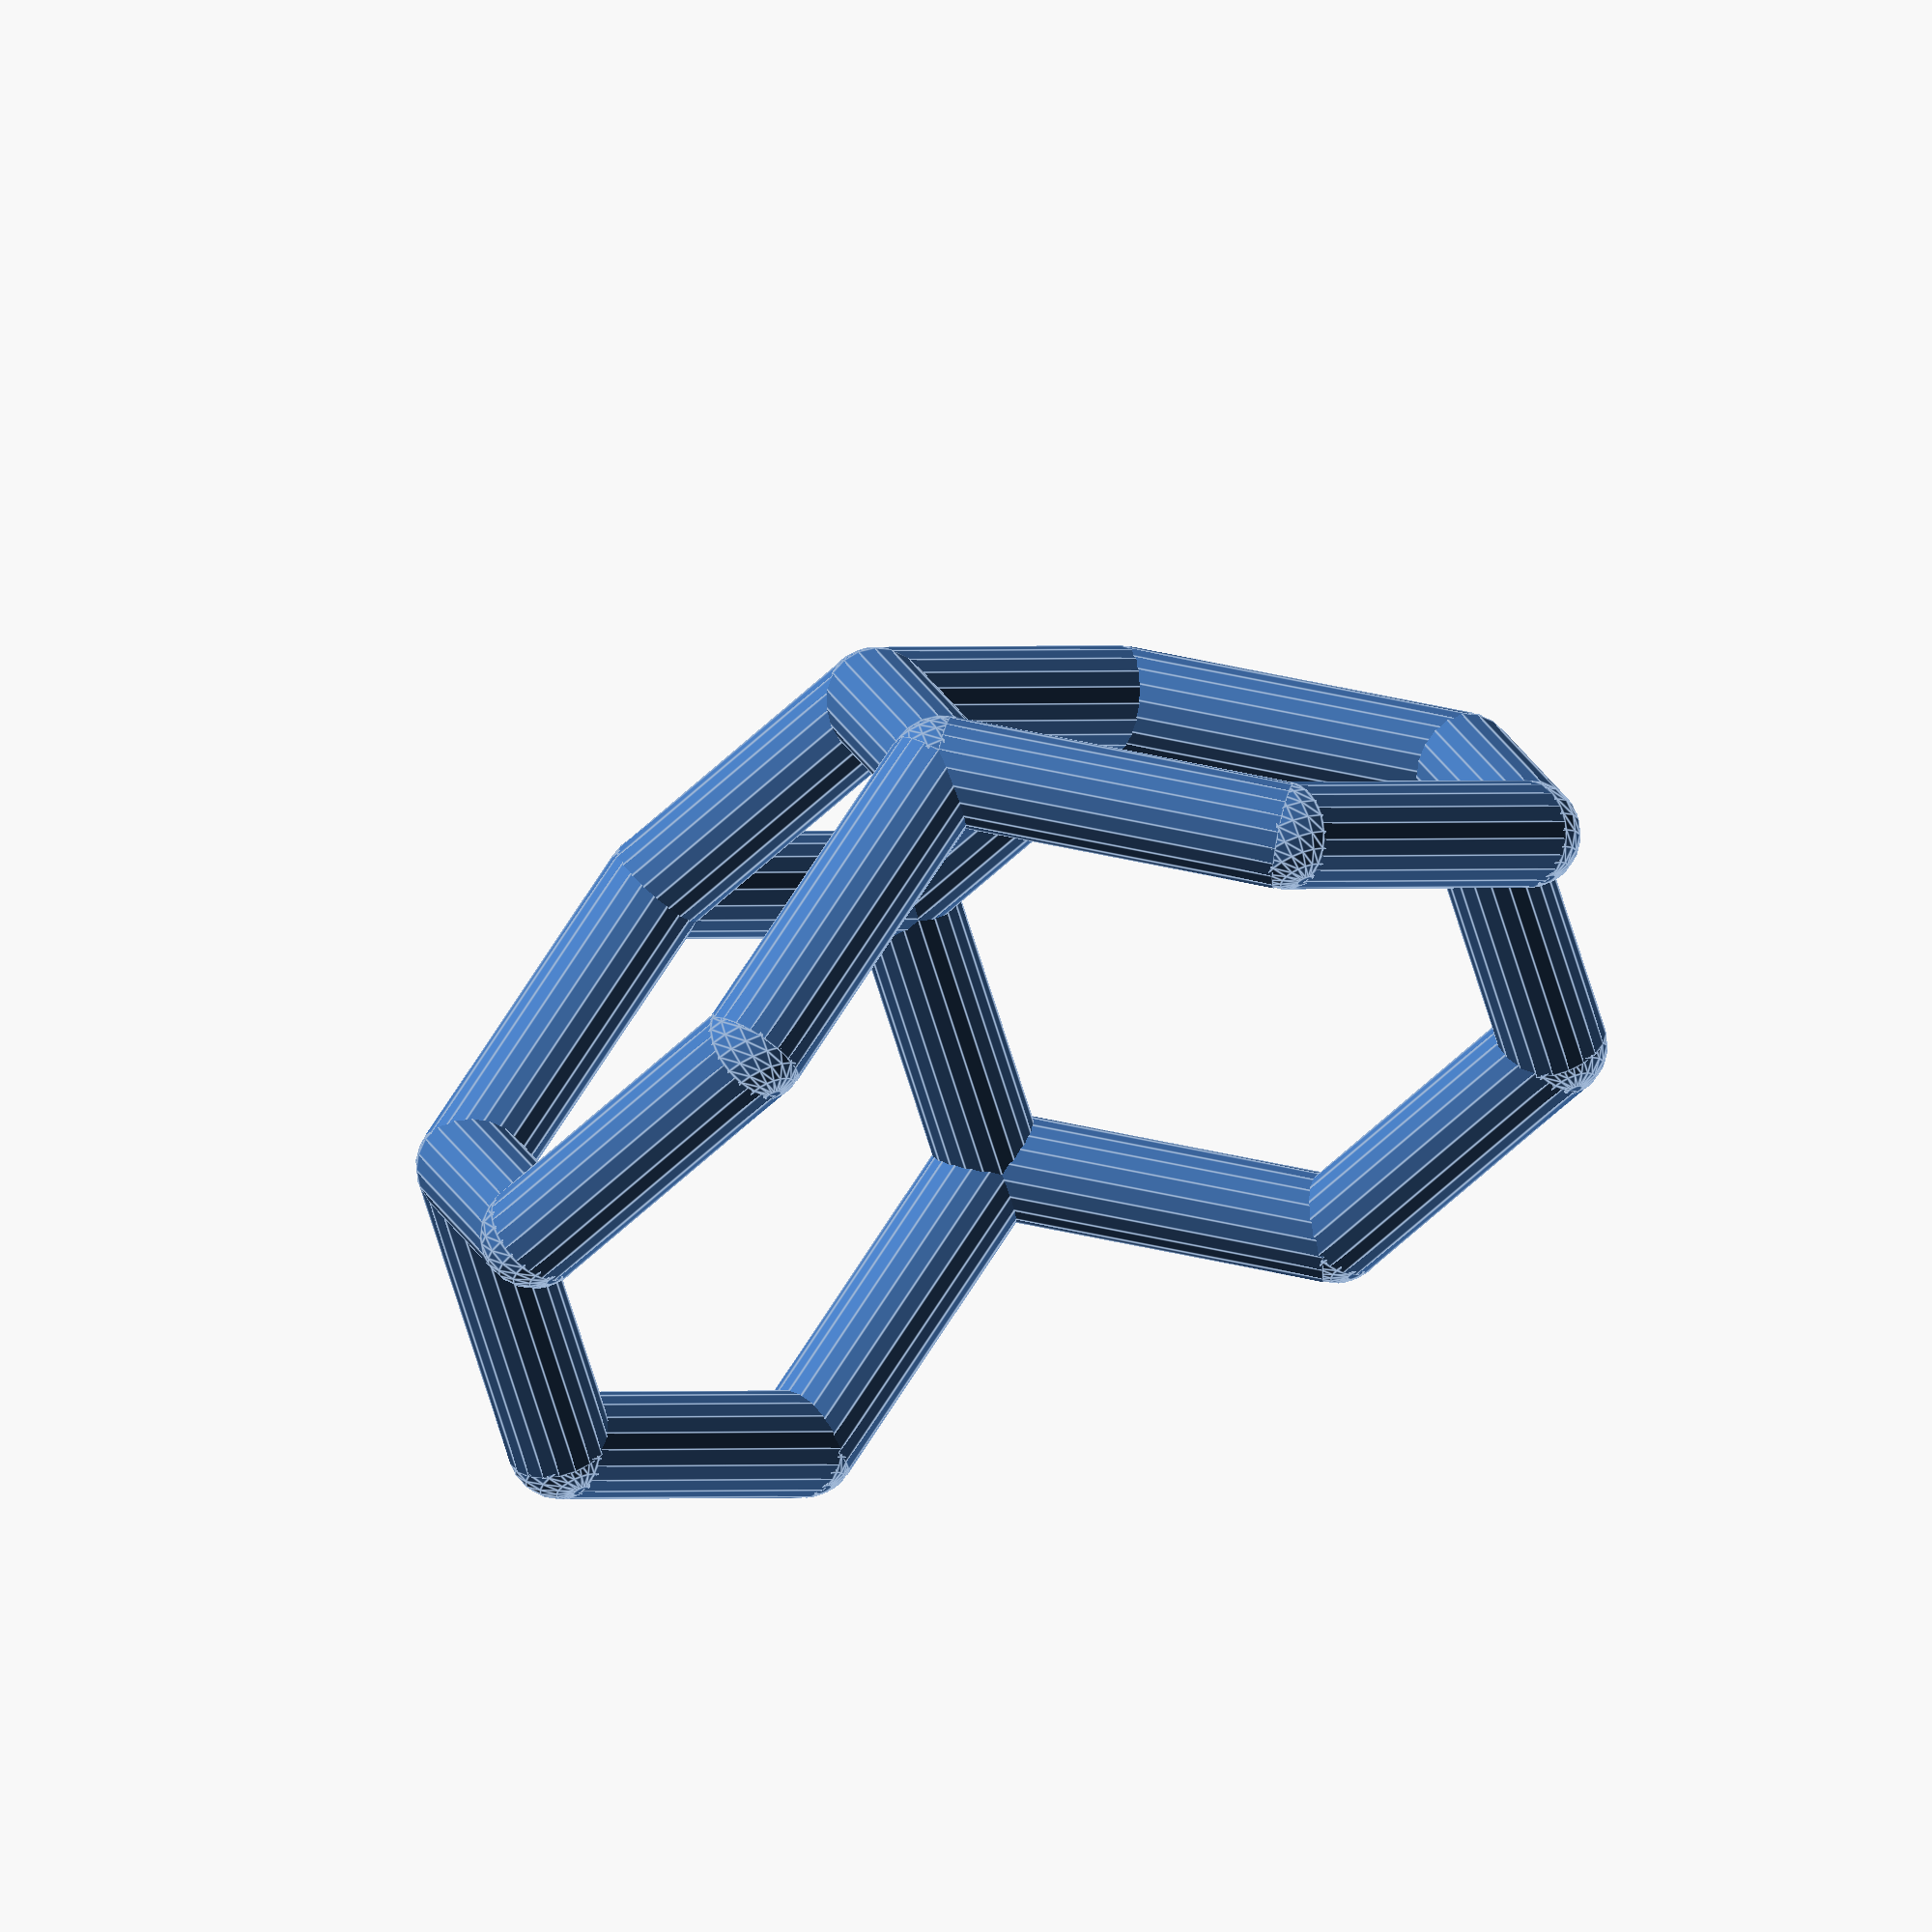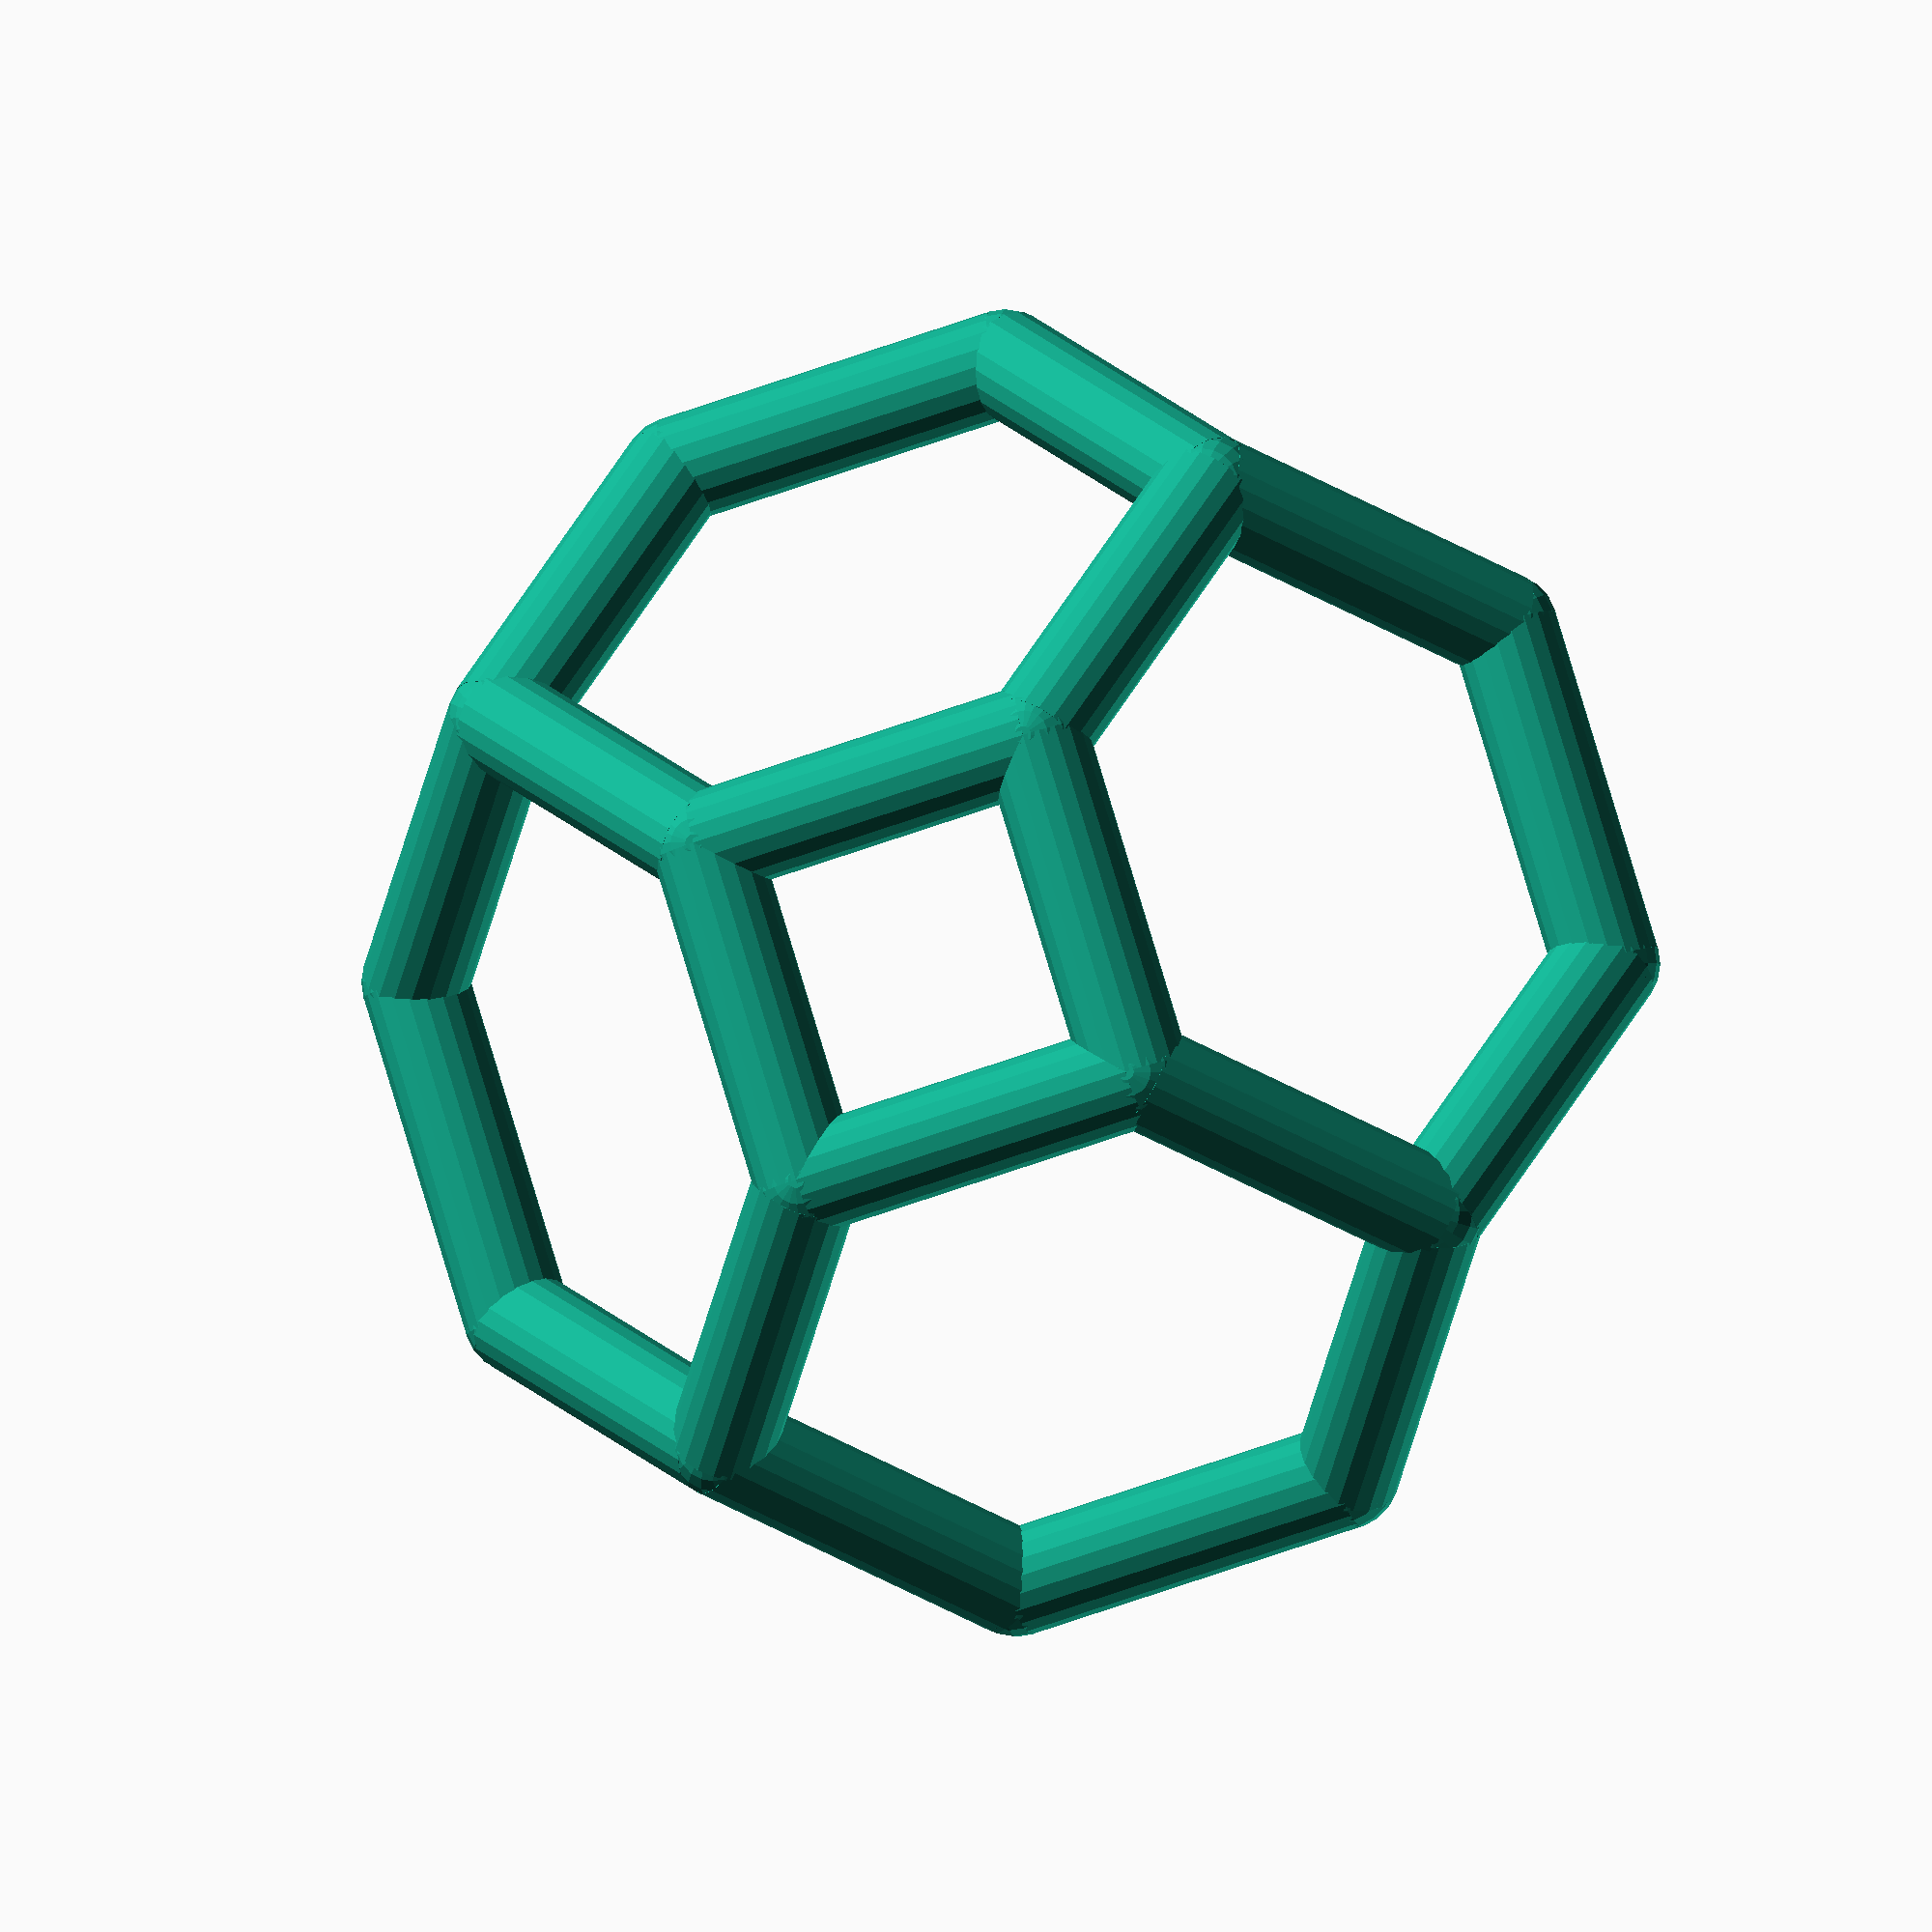
<openscad>
/* 
A script to implement the Conway operations on Polyhedra.  

By Kit Wallace kit.wallace@gmail.com

with thanks to George Hart whose javascript version http://www.georgehart.com/virtual-polyhedra/conway_notation.html was the inspiration for this work.

Code licensed under the Creative Commons - Attribution - Share Alike license.

The project is being documented in my blog 
   http://kitwallace.tumblr.com/tagged/conway

Done :
    poly object constructor 
    poly accessors and renderers  (as 3d object,description, full print, face and vertex analyses)
    
    primitives T(),C(),O(),D(),I(),Y(n),P(n),A(n)
         variables replaced by functions to encapsulate constants and eliminate sequential problems with declarations
  
    operators 
       transform(obj,matrix)    matrix transformation of vertices
       kis(obj,ratio, nsides)
       ambo(obj)
       meta(obj,ratio)
       ortho(obj,ratio)
       trunc(obj,ratio, nsides) 
       dual(obj)    
       snub(obj,height)
       expand(obj,height)
       reflect(obj)
       
       gyro(obj)   
       propellor(obj,ratio)
       join(obj)  == dual(ambo(obj)
       bevel(obj) == trunc(ambo(obj))
       chamfer(obj,ratio)
       whirl(obj,ratio)
       
       insetkis(obj,ratio,height,fn)
       modulate(obj)  with global spherical function fmod()
       shell(obj,outer_inset,inner_inset,height)
       place(obj)  on largest face -use before shell
       
    canonicalization
       plane(obj,itr) -    planarization using reciprocals of centres
       canon(obj,itr) -     canonicalization using edge tangents
       normalize()   - centre and scale
       orient(obj)  - ensure all faces have lhs order (only convex )
         needed for some imported solids eg Georges solids and Johnson
             and occasionally for David's
       crop(obj,minz,maxz) - then render with wire frame
       
    other 
       fun_knot to construct polyhedra from a function fknot()
       
to do
       canon still fails if face is extreme - use plane first
       last updated 16 Feb 2015 08:00
 
requires version of OpenSCAD  with concat, list comprehension and let()

*/


// basic list comprehension functions

function flatten(l) = [ for (a = l) for (b = a) b ] ;
    
function reverse(l) = 
     [for (i=[1:len(l)]) l[len(l)-i]];
   
//  functions for creating the matrices for transforming a single point

function m_translate(v) = [ [1, 0, 0, 0],
                            [0, 1, 0, 0],
                            [0, 0, 1, 0],
                            [v.x, v.y, v.z, 1  ] ];
                            
function m_rotate(v) =  [ [1,  0,         0,        0],
                          [0,  cos(v.x),  sin(v.x), 0],
                          [0, -sin(v.x),  cos(v.x), 0],
                          [0,  0,         0,        1] ]
                      * [ [ cos(v.y), 0,  -sin(v.y), 0],
                          [0,         1,  0,        0],
                          [ sin(v.y), 0,  cos(v.y), 0],
                          [0,         0,  0,        1] ]
                      * [ [ cos(v.z),  sin(v.z), 0, 0],
                          [-sin(v.z),  cos(v.z), 0, 0],
                          [ 0,         0,        1, 0],
                          [ 0,         0,        0, 1] ];
                            
function vec3(v) = [v.x, v.y, v.z];
function transform(v, m)  = vec3([v.x, v.y, v.z, 1] * m);
function transform_points(ps,m) =
   [for (p=ps) transform(p,m)];
       
function m_to(centre,normal) = 
      m_rotate([0, atan2(sqrt(pow(normal.x, 2) + pow(normal.y, 2)), normal.z), 0]) 
    * m_rotate([0, 0, atan2(normal[1], normal[0])]) 
    * m_translate(centre);   
   
function m_from(centre,normal) = 
      m_translate(-centre)
    * m_rotate([0, 0, -atan2(normal[1], normal[0])]) 
    * m_rotate([0, -atan2(sqrt(pow(normal[0], 2) + pow(normal[1], 2)), normal[2]), 0]); 

// modules to orient objects
module orient_to(centre, normal) {   
      translate(centre)
      rotate([0, 0, atan2(normal[1], normal[0])]) //rotation
      rotate([0, atan2(sqrt(pow(normal[0], 2)+pow(normal[1], 2)),normal[2]), 0])
      children();
}

// vector functions

function vadd(points,v,i=0) =
      i < len(points)
        ?  concat([points[i] + v], vadd(points,v,i+1))
        :  [];

function vsum(points,i=0) =  
      i < len(points)
        ?  (points[i] + vsum(points,i+1))
        :  [0,0,0];

function hadamard(a,b) =
       len(a)==len(b)
           ?  [for (i=[0:len(a)-1]) a[i]*b[i]] 
           :  [];
           
function norm2(v) = v.x*v.x+ v.y*v.y + v.z*v.z;

function reciprocal(v) = v/norm2(v);
           
function ssum(list,i=0) =  
      i < len(list)
        ?  (list[i] + ssum(list,i+1))
        :  0;
   
function max(v, max=-9999999999999999,i=0) =
    i < len(v) 
        ?  v[i] > max 
            ?  max(v, v[i], i+1 )
            :  max(v, max, i+1 ) 
        : max;

function min(v, min=9999999999999999,i=0) =
    i < len(v) 
        ?  v[i] < min 
            ?  min(v, v[i], i+1 )
            :  min(v, min, i+1 ) 
        : min;

function vcontains(val,list) =
     search([val],list)[0] != [];
   
function index_of(val, list) =
      search([val],list)[0]  ;
       
function count(val, list) =  // number of occurances of val in list
   ssum([for(v= list) v== val ? 1 :0]);
    
function distinct(list,dlist=[],i=0) =  // return only distinct items of d 
      i==len(list)
         ? dlist
         : search(list[i],dlist) != []
             ? distinct(list,dlist,i+1)
             : distinct(list,concat(dlist,list[i]),i+1)
      ;

// points functions
        
function as_points(indexes,points) =
    [for (i=[0:len(indexes)-1])
          points[indexes[i]]
    ]; 

function centre(points) = 
      vsum(points) / len(points);
    
function vnorm(points) =
     [for (p=points) norm(p)];
      
function average_norm(points) =
       ssum(vnorm(points)) / len(points);

function transform_points(points, matrix) = 
    [for (p=points) transform(p, matrix) ] ;
   
// vertex functions
    
function vertex_faces(v,faces) =   // return the faces containing v
     [ for (f=faces) if(v!=[] && search(v,f)) f ];
    
function ordered_vertex_faces(v,vfaces,cface=[],k=0)  =
   k==0
       ? let (nface=vfaces[0])
           concat([nface],ordered_vertex_faces(v,vfaces,nface,k+1))
       : k < len(vfaces)
           ?  let(i = index_of(v,cface))
              let(j= (i-1+len(cface))%len(cface))
              let(edge=[v,cface[j]])
              let(nface=face_with_edge(edge,vfaces))
                 concat([nface],ordered_vertex_faces(v,vfaces,nface,k+1 ))  
           : []
;       
      
function ordered_vertex_edges(v,vfaces,face,k=0)  =
   let(cface=(k==0)? vfaces[0] : face)
   k < len(vfaces)
           ?  let(i = index_of(v,cface))
              let(j= (i-1+len(cface))%len(cface))
              let(edge=[v,cface[j]])
              let(nface=face_with_edge(edge,vfaces))
                 concat([edge],ordered_vertex_edges(v,vfaces,nface,k+1 ))  
           : []
;     
     
function face_with_edge(edge,faces) =
     flatten(
        [for (f = faces) 
           if (vcontains(edge,ordered_face_edges(f))) f
        ]);
                   
// edge functions
          
function distinct_edge(e) = 
     e[0]< e[1]
           ? e
           : reverse(e);
          
function ordered_face_edges(f) =
 // edges are ordered anticlockwise
    [for (j=[0:len(f)-1])
        [f[j],f[(j+1)%len(f)]]
    ];
 
function distinct_face_edges(f) =
    [for (j=[0:len(f)-1])
       let(p=f[j],q=f[(j+1)%len(f)])
          distinct_edge([p,q])
    ];
    
function distinct_edges(faces) =
   [for (i=[0:len(faces)-1])
       let( f=faces[i])
       for (j=[0:len(f)-1])
          let(p=f[j],q=f[(j+1)%len(f)])
             if(p<q) [p,q]  // no duplicates
   ];
      
function check_euler(obj) =
     //  E = V + F -2    
    len(poly_vertices(obj)) + len(poly_faces(obj)) - 2
           ==  len(distinct_edges(obj[2]));
         
function edge_lengths(edges,points) =
 [ for (edge = edges) 
   let (points = as_points(edge,points))
        norm(points[0]-points[1])
 ];
 
function tangent(v1,v2) =
   let (d=v2-v1)
   v1 - v2 * (d*v1)/norm2(d);
 
function edge_distance(v1,v2) = sqrt(norm2(tangent(v1,v2)));
 
//face functions
function selected_face(face,fn) = 
     fn == [] || search(len(face),fn) != [] ;

function orthogonal(v0,v1,v2) =  cross(v1-v0,v2-v1);

function normal(face) =
     let (n=orthogonal(face[0],face[1],face[2]))
     - n / norm(n);

function triangle(a,b) = norm(cross(a,b))/2;

function face_area(face) =
     ssum([for (i=[0:len(face)-1])
           triangle(face[i], face[(i+1)%len(face)]) ]);

function face_areas(obj) =
   [for (f=poly_faces(obj))
       let(face_points = as_points(f,poly_vertices(obj)))
       let(centre=centre(face_points))
          face_area(vadd(face_points,-centre))
   ];

function face_areas_index(obj) =
   [for (face=poly_faces(obj))
       let(face_points = as_points(face,poly_vertices(obj)))
       let(centre=centre(face_points))
          [face,face_area(vadd(face_points,-centre))]
   ];

function max_area(areas, max=[undef,0], i=0) =
   i <len(areas)
      ? areas[i][1] > max[1]
         ?  max_area(areas,areas[i],i+1)
         :  max_area(areas,max,i+1)
      : max[0];
   
function average_normal(fp) =
     let(fl=len(fp))
     let(unitns=
           [for(i=[0:fl-1])
            let(n=orthogonal(fp[i],fp[(i+1)%fl],fp[(i+2)%fl]))
            let(normn=norm(n))
              normn==0? [] : n/normn
           ]
          )
     vsum(unitns)/len(unitns);
     
function average_edge_distance(fp) =
     let(fl=len(fp))
     ssum( [for (i=[0:fl-1])
                edge_distance(fp[i],fp[(i+1)%fl])
             ])/ fl;
    
function face_sides(faces) =
    [for (f=faces) len(f)];
        
function face_coplanarity(face) =
       norm(cross(cross(face[1]-face[0],face[2]-face[1]),
                  cross(face[2]-face[1],face[3]-face[2])
            ));
    
function face_irregularity(face,points) =
    let (edges=ordered_face_edges(face))
    let (lengths=edge_lengths(edges,points))
    max(lengths)/ min(lengths);

function face_analysis(faces) =
  let (edge_counts=face_sides(faces))
  [for (sides=distinct(edge_counts))
        [sides,count(sides,edge_counts)]
   ];

function vertex_face_list(vertices,faces) =
    [for (i=[0:len(vertices)-1])
     let (vf= vertex_faces(i,faces))
     len(vf)];
    
function vertex_analysis(vertices,faces) =
  let (face_counts=vertex_face_list(vertices,faces))
  [for (vo = distinct(face_counts))
        [vo,count(vo,face_counts)]
   ];
// ensure that all faces have a lhs orientation
function cosine_between(u, v) =(u * v) / (norm(u) * norm(v));

function lhs_faces(faces,vertices) =
    [for (face = faces)
     let(points = as_points(face,vertices))
        cosine_between(normal(points), centre(points)) < 0
        ?  reverse(face)  :  face
    ];
  
// poly functions
//  constructor
function poly(name,vertices,faces,debug=[]) = 
    [name,vertices,faces,debug];
    
// accessors
function poly_name(obj) = obj[0];
function poly_vertices(obj) = obj[1];
function poly_faces(obj) = obj[2];
function poly_debug(obj)=obj[3];
function poly_edges(obj) = distinct_edges(poly_faces(obj));
function poly_description(obj) =
    str(poly_name(obj),
         ", ",str(len(poly_vertices(obj)), " Vertices " ),
         vertex_analysis(poly_vertices(obj), poly_faces(obj)),
         ", ",str(len(poly_faces(obj))," Faces "),
         face_analysis(poly_faces(obj)),
         " ",str(len(poly_non_planar_faces(obj))," not planar"),
          ", ",str(len(poly_edges(obj))," Edges ")
     ); 
     
function poly_faces_as_points(obj) =
    [for (f = poly_faces(obj))
        as_points(f,poly_vertices(obj))
    ];
    
function poly_non_planar_faces(obj,tolerance=0.001) =
     [for (face = poly_faces(obj))
         if (len(face) >3)
             let (points = as_points(face,poly_vertices(obj)))
             let (error=face_coplanarity(points))
             if (error>tolerance) 
                 [tolerance,face]
     ];
             
function poly_irregular_faces(obj,tolerance=0.01) =
     [for (face = poly_faces(obj))
         let(ir=face_irregularity(face,poly_vertices(obj)))
         if(abs(ir-1)>tolerance)
               [ir,face]
      ];
             
function poly_vertices_to_faces(obj)=
    [for (vi = [0:len(poly_vertices(obj))-1])    // each old vertex creates a new face, with 
       let (vf=vertex_faces(vi,poly_faces(obj)))   // vertex faces in left-hand order    
       [for (of = ordered_vertex_faces(vi,vf))
              index_of(of,poly_faces(obj))    
       ]
    ];
       
module show_points(points,r=0.1) {
    for (point=points)
        if (point != [])   // ignore null points
           translate(point) sphere(r);
};

module show_edge(edge, r) {
    p0 = edge[0]; 
    p1 = edge[1];
    v = p1 -p0 ;
      orient_to(p0,v)
         cylinder(r1=r,r2=r, h=norm(v)); 
};

module show_edges(edges,points,r=0.1) {
    for (edge = edges)
        show_edge(as_points(edge, points), r); 
};
        
module poly_render(obj,show_vertices=true,show_edges=true,show_faces=true, rv=0.04, re=0.02) {
     if(show_faces) 
          polyhedron(poly_vertices(obj),poly_faces(obj),convexity=10);
     if(show_vertices) 
         show_points(poly_vertices(obj),rv);
     if(show_edges)
       show_edges(poly_edges(obj),poly_vertices(obj),re);
};

module poly_describe(obj){
    echo(poly_description(obj));
}

module poly_print(obj) {
    poly_describe(obj);
    echo(" Vertices " ,poly_vertices(obj));
    echo(" Faces ", poly_faces(obj));
    edges=poly_edges(obj);
    echo(str(len(edges)," Edges ",edges));
    non_planar=poly_non_planar_faces(obj);
    echo(str(len(non_planar)," faces are not planar", non_planar));
    debug=poly_debug(obj);
    if(debug!=[]) echo("Debug",debug);
};

function poly_resize(obj,size) =
   poly(name=str("scale",poly_name(obj)),
        vertices =
           [for (v = poly_vertices(obj))
                len(size)==3 
                   ? hadamard(v / norm(v) ,size)
                   : v * size /norm(v)
           ],
       faces = poly_faces(obj)
    );
    

function T()= 
    poly(name= "T",
       vertices= [[1,1,1],[1,-1,-1],[-1,1,-1],[-1,-1,1]],
       faces= [[2,1,0],[3,2,0],[1,3,0],[2,3,1]]
    );
function C() = 
   poly(name= "C",
       vertices= [
[ 0.5,  0.5,  0.5],
[ 0.5,  0.5, -0.5],
[ 0.5, -0.5,  0.5],
[ 0.5, -0.5, -0.5],
[-0.5,  0.5,  0.5],
[-0.5,  0.5, -0.5],
[-0.5, -0.5,  0.5],
[-0.5, -0.5, -0.5]],
      faces=
 [
[ 4 , 5, 1, 0],
[ 2 , 6, 4, 0],
[ 1 , 3, 2, 0],
[ 6 , 2, 3, 7],
[ 5 , 4, 6, 7],
[ 3 , 1, 5, 7]]
   );

function O() = 
  let (C0 = 0.7071067811865475244008443621048)
  poly(name="O",
         vertices=[
[0.0, 0.0,  C0],
[0.0, 0.0, -C0],
[ C0, 0.0, 0.0],
[-C0, 0.0, 0.0],
[0.0,  C0, 0.0],
[0.0, -C0, 0.0]],
        faces= [
[ 4 , 2, 0],
[ 3 , 4, 0],
[ 5 , 3, 0],
[ 2 , 5, 0],
[ 5 , 2, 1],
[ 3 , 5, 1],
[ 4 , 3, 1],
[ 2 , 4, 1]]   
    );
function D() = 
  let (C0 = 0.809016994374947424102293417183)
  let (C1 =1.30901699437494742410229341718)

    poly(name="D",
         vertices=[
[ 0.0,  0.5,   C1],
[ 0.0,  0.5,  -C1],
[ 0.0, -0.5,   C1],
[ 0.0, -0.5,  -C1],
[  C1,  0.0,  0.5],
[  C1,  0.0, -0.5],
[ -C1,  0.0,  0.5],
[ -C1,  0.0, -0.5],
[ 0.5,   C1,  0.0],
[ 0.5,  -C1,  0.0],
[-0.5,   C1,  0.0],
[-0.5,  -C1,  0.0],
[  C0,   C0,   C0],
[  C0,   C0,  -C0],
[  C0,  -C0,   C0],
[  C0,  -C0,  -C0],
[ -C0,   C0,   C0],
[ -C0,   C0,  -C0],
[ -C0,  -C0,   C0],
[ -C0,  -C0,  -C0]],
         faces=[
[ 12 ,  4, 14,  2,  0],
[ 16 , 10,  8, 12,  0],
[  2 , 18,  6, 16,  0],
[ 17 , 10, 16,  6,  7],
[ 19 ,  3,  1, 17,  7],
[  6 , 18, 11, 19,  7],
[ 15 ,  3, 19, 11,  9],
[ 14 ,  4,  5, 15,  9],
[ 11 , 18,  2, 14,  9],
[  8 , 10, 17,  1, 13],
[  5 ,  4, 12,  8, 13],
[  1 ,  3, 15,  5, 13]]
   );
   
function I() = 
  let(C0 = 0.809016994374947424102293417183)
  poly(name= "I",
         vertices= [
[ 0.5,  0.0,   C0],
[ 0.5,  0.0,  -C0],
[-0.5,  0.0,   C0],
[-0.5,  0.0,  -C0],
[  C0,  0.5,  0.0],
[  C0, -0.5,  0.0],
[ -C0,  0.5,  0.0],
[ -C0, -0.5,  0.0],
[ 0.0,   C0,  0.5],
[ 0.0,   C0, -0.5],
[ 0.0,  -C0,  0.5],
[ 0.0,  -C0, -0.5]],
        faces=[
[ 10 ,  2,  0],
[  5 , 10,  0],
[  4 ,  5,  0],
[  8 ,  4,  0],
[  2 ,  8,  0],
[  6 ,  8,  2],
[  7 ,  6,  2],
[ 10 ,  7,  2],
[ 11 ,  7, 10],
[  5 , 11, 10],
[  1 , 11,  5],
[  4 ,  1,  5],
[  9 ,  1,  4],
[  8 ,  9,  4],
[  6 ,  9,  8],
[  3 ,  9,  6],
[  7 ,  3,  6],
[ 11 ,  3,  7],
[  1 ,  3, 11],
[  9 ,  3,  1]]
);


function Y(n,h=1) =
   poly(name= str("Y",n) ,
      vertices=
      normalize(concat(
        [for (i=[0:n-1])
            [cos(i*360/n),sin(i*360/n),0]
        ],
        [[0,0,h]]
      )),
      faces=concat(
        [for (i=[0:n-1])
            [(i+1)%n,i,n]
        ],
        [[for (i=[0:n-1]) i]]
      )
     );

function P(n,h=1) =
   poly(name=str("P",n) ,
      vertices=concat(
        [for (i=[0:n-1])
            [cos(i*360/n),sin(i*360/n),-h/2]
        ],
        [for (i=[0:n-1])
            [cos(i*360/n),sin(i*360/n),h/2]
        ]
      ),
      faces=concat(
        [for (i=[0:n-1])
            [(i+1)%n,i,i+n,(i+1)%n + n]
        ],
        [[for (i=[0:n-1]) i]], 
        [[for (i=[n-1:-1:0]) i+n]]
      )
     );
        
function A(n,h=1) =
   poly(name=str("A",n) ,
      vertices=concat(
        [for (i=[0:n-1])
            [cos(i*360/n),sin(i*360/n),-h/2]
        ],
        [for (i=[0:n-1])
            [cos((i+1/2)*360/n),sin((i+1/2)*360/n),h/2]
        ]
      ),
      faces=concat(
        [for (i=[0:n-1])
            [(i+1)%n,i,i+n]
        ],
        [for (i=[0:n-1])
            [(i+1)%n,i+n,(i+1)%n + n]
        ],
        
        [[for (i=[0:n-1]) i]], 
        [[for (i=[n-1:-1:0]) i+n]]
      )
     );
// normalization amd canonicalisation
        
function centre_points(points) = 
     vadd(points, - centre(points));

function sphericalize(points,radius=1) =
   [for (p = points)
       p* radius/ norm(p)
   ];

function poly_sphericalize(obj,radius=1) =
    poly(name=str("n",poly_name(obj)),
         vertices=sphericalize(poly_vertices(obj),radius),
         faces=poly_faces(obj)
   );
   
//scale to average radius = radius
function normalize(points,radius=1) =
    let(ps=centre_points(points),
        an=average_norm(ps))
    ps * radius /an;

function poly_normalize(obj,radius=1) =
    poly(name=str("n",poly_name(obj)),
         vertices=normalize(poly_vertices(obj),radius),
         faces=poly_faces(obj)
   );
      
function rdual(obj) =
    let(np=poly_vertices(obj))
    poly(name=poly_name(obj),
           vertices =
                [ for (f=poly_faces(obj))
                  let (c=centre(as_points(f,np)))
                     reciprocal(c)
                ]
           ,
           faces= poly_vertices_to_faces(obj)  
           );
          
function plane(obj,n=5) = 
    n > 0 
       ? plane(rdual(rdual(obj)),n-1)   
       : poly(name=str("P",poly_name(obj)),
              vertices=poly_vertices(obj),
              faces=poly_faces(obj)
             );

function ndual(obj) =
      let(np=poly_vertices(obj))
      poly(name=poly_name(obj),
           vertices =
                [ for (f=poly_faces(obj))
                  let (fp=as_points(f,np),
                       c=centre(fp),
                       n=average_normal(fp),
                       dotn = c*n,
                       ed=average_edge_distance(fp))
                  reciprocal(n*dotn) * (1+ed)/2
                ]
           ,  
           faces= poly_vertices_to_faces(obj)        
           );
                
function canon(obj,n=5) = 
    n > 0 
       ? canon(ndual(ndual(obj,n-1)))   
       : poly(name=str("K",poly_name(obj)),
              vertices=poly_vertices(obj),
              faces=poly_faces(obj)
             );   
             
function dual(obj) =
    poly(name=str("d",poly_name(obj)),
         vertices = 
              [for (f = poly_faces(obj))
               let(fp=as_points(f,poly_vertices(obj)))
                 centre(fp)  
              ],
         faces= poly_vertices_to_faces(obj)        
        )
;  // end dual
              
// Conway operators 
/*  where necessary, new vertices are first created and stored in an associative array, keyed by whatever is appropriate to identify the new vertex - this could be an old vertex id, a face, an edgeor something more complicated.  This array is then used to create an associative array of key and vertex ids for use in face construction, and to generate the new vertices themselves
*/

function vertex_ids(entries,offset=0,i=0) = 
// to get position of new vertices 
    [for (i=[0:len(entries)-1]) 
          [entries[i][0],i+offset]
    ];
          
function vertex_values(entries)= 
    [for (e = entries) e[1]];
 
function vertex(key,entries) =   // key is an array 
    entries[search([key],entries)[0]][1];
    
// operators
    
function kis(obj,height=0.1, fn=[]) =
// kis each n-face is divided into n triangles which extend to the face centre
// existimg vertices retained
              
   let(pf=poly_faces(obj),
       pv=poly_vertices(obj))
   let(newv=   // new centroid vertices    
        [for (f=pf)
         if (selected_face(f,fn))                      
             let(fp=as_points(f,pv))
             [f,centre(fp) + normal(fp) * height]    // centroid + a bit of normal
        ]) 
   let(newids=vertex_ids(newv,len(pv)))
   let(newf=
       flatten(
         [for (face=pf)   
            selected_face(face,fn)                     
         //replace face with triangles
              ? let(centre=vertex(face,newids))
                [for (j=[0:len(face)-1])           
                 let(a=face[j],
                     b=face[(j+1)%len(face)])    
                  [a,b,centre]
                ]
              : [face]                              // original face
         ]) 
        )         
  
   poly(name=str("k",poly_name(obj)),
       vertices= concat(pv, vertex_values(newv)) , 
       faces=newf
   )
; // end kis


function gyro(obj, ratio=0.3333, height=0.2) = 
// retain original vertices, add face centres and directed edge points 
//  each N-face becomes N pentagons
    let(pf=poly_faces(obj),
        pv=poly_vertices(obj),
        pe=poly_edges(obj))
    let(newv= 
          concat(
           [for (face=pf)  // centres
            let(fp=as_points(face,pv))
             [face,centre(fp) + normal(fp) * height]    // centroid + a bit of normal
           ] ,
           flatten(      //  2 points per edge
              [for (edge = pe)                 
               let (ep = as_points(edge,pv))
                   [ [ edge,  ep[0]+ ratio*(ep[1]-ep[0])],
                     [ reverse(edge),  ep[1]+ ratio*(ep[0]-ep[1])]
                   ]
               ]         
           ) 
          ))
    let(newids=vertex_ids(newv,len(pv)))
    let(newf=
         flatten(                        // new faces are pentagons 
         [for (face=pf)   
             [for (j=[0:len(face)-1])
                let (a=face[j],
                     b=face[(j+1)%len(face)],
                     z=face[(j-1+len(face))%len(face)],
                     eab=vertex([a,b],newids),
                     eza=vertex([z,a],newids),
                     eaz=vertex([a,z],newids),
                     centre=vertex(face,newids))                   
                [a,eab,centre,eza,eaz]  
            ]
         ]
       )) 
               
    poly(name=str("g",poly_name(obj)),
      vertices=  concat(pv, vertex_values(newv)),
      faces= newf
      )
; // end gyro

            
function meta(obj,height=0.1) =
// each face is replaced with 2n triangles based on edge midpoint and centre
    let(pe=poly_edges(obj),
        pf=poly_faces(obj),
        pv=poly_vertices(obj))
    let (newv =concat(
           [for (face = pf)               // new centre vertices
            let (fp=as_points(face,pv))
             [face,centre(fp) + normal(fp)*height]                                
           ],
           [for (edge=pe)
            let (ep = as_points(edge,pv))
            [edge,(ep[0]+ep[1])/2]
           ]))
     let(newids=vertex_ids(newv,len(pv)))
          
     let(newf =
          flatten(
          [for (face=pf) 
             let(centre=vertex(face,newids))  
             flatten(
              [for (j=[0:len(face)-1])    //  replace face with 2n triangle 
               let (a=face[j],
                    b=face[(j+1)%len(face)],
                    mid=vertex(distinct_edge([a,b]),newids))
                 [ [ mid, centre, a],
                    [b,centre, mid] ]  
                 ] )
         ])
      )   
               
     poly(name=str("m",poly_name(obj)),
          vertices= concat(pv,vertex_values(newv)),                
          faces=newf
      ) 
 ; //end meta

function pyra(obj,height=0.1) =   
// very like meta but different triangles
    let(pe=poly_edges(obj),
        pf=poly_faces(obj),
        pv=poly_vertices(obj))
    let(newv=concat(
          [for (face = pf)               // new centre vertices
            let(fp=as_points(face,pv))
            [face,centre(fp) + normal(fp)*height]                                  
          ],
         [for (edge=pe)               // new midpoints
          let (ep = as_points(edge,pv))
            [edge,(ep[0]+ep[1])/2]
         ]))
     let(newids=vertex_ids(newv,len(pv)))
     let(newf=flatten(
         [ for (face=pf) 
           let(centre=vertex(face,newids))  
           flatten( [for (j=[0:len(f)-1]) 
             let(a=face[j],
                 b=face[(j+1)%len(face)], 
                 z=face[(j-1+len(face))%len(face)],        
                 midab = vertex(distinct_edge([a,b]),newids),
                 midza = vertex(distinct_edge([z,a]),newids))             
             [[midza,a,midab], [midza,midab,centre]]         
             ])
          ] ))
              
     poly(name=str("y",poly_name(obj)),
          vertices= concat(pv, vertex_values(newv)),
          faces=newf
     )
;   // end pyra 
                                 
function ortho(obj,height=0.2) =  
// very like meta but divided into quadrilaterals
    let (pe=poly_edges(obj),
         pf=poly_faces(obj),
         pv=poly_vertices(obj))

     let(newv=concat(
          [for (face = pf)               // new centre vertices
            let(fp=as_points(face,pv))
            [face,centre(fp) + normal(fp)*height]                                  
          ],
         [for (edge=pe)               // new midpoints
          let (ep = as_points(edge,pv))
            [edge,(ep[0]+ep[1])/2]
         ]))
     let(newids=vertex_ids(newv,len(pv)))
     let(newf=
         flatten(
         [ for (face=pf)   
           let(centre=vertex(face,newids))  
            [for (j=[0:len(face)-1])    
             let(a=face[j],
                 b=face[(j+1)%len(face)],
                 z=face[(j-1+len(face))%len(face)],
                     midab= vertex(distinct_edge([a,b]),newids),
                     midza= vertex(distinct_edge([z,a]),newids))                 
             [centre,midza,a,midab]                    
                
             ]
          ] ))
      
     poly(name=str("o",poly_name(obj)),
          vertices= concat(pv, vertex_values(newv)),
          faces=newf
     )
; // end ortho
       
function trunc(obj,ratio=0.25,fn=[]) =
    let (pv=poly_vertices(obj),
         pf=poly_faces(obj))
               
    let (newv = 
        flatten(
         [for (i=[0:len(pv)-1]) 
          let(v = pv[i])
          let(vf = vertex_faces(i,pf))
          selected_face(vf,fn)        // should drop the _face 
            ? let(oe = ordered_vertex_edges(i,vf))     
              [for (edge=oe)
               let(opv=pv[edge[1]])
                [edge,  v + (opv - v)*ratio]
              ]
            : [[[i],v]]
         ]))
     let (newids = vertex_ids(newv))   
     let (newf = 
          concat(    // truncated faces
             [for (face=pf)
              flatten(
              [for (j=[0:len(face)-1])
               let (a=face[j])
               let (nv=vertex([a],newids)) 
               nv != undef
               ?  nv   // not truncated, just renumbered
               :  let(b=face[(j+1)%len(face)],
                      z=face[(j-1+len(face))%len(face)],
                      eab=[a,b],
                      eaz=[a,z],
                      vab=vertex(eab,newids),
                      vaz=vertex(eaz,newids))
                 [vaz,vab]
 
              ])
             ],
          [for (i=[0:len(pv)-1])   //  truncated  vertexes
           let(vf = vertex_faces(i,pf))
           if (selected_face(vf,fn))
              let(oe = ordered_vertex_edges(i,vf))     
              [for (edge=oe)
               vertex(edge,newids)
             ]
          ] ) )    

     poly(name=str("t",poly_name(obj)),
          vertices= vertex_values(newv),
          faces=newf
         )
; // end trunc

function propellor(obj,ratio=0.333) =
    let (pf=poly_faces(obj),
         pv=poly_vertices(obj),
         pe=poly_edges(obj))
    let(newv=
         flatten(      //  2 points per edge
              [for (edge = pe)                 
               let (ep = as_points(edge,pv))
                   [ [ edge,  ep[0]+ ratio*(ep[1]-ep[0])],
                     [ reverse(edge),  ep[1]+ ratio*(ep[0]-ep[1])]
                   ]
               ]         
           ) 
         )
     let(newids=vertex_ids(newv,len(pv)))
     let(newf=
         concat(    
            [for (face=pf)   // rotated face
               [ for (j=[0:len(face)-1])
                 let( a=face[j],
                      b=face[(j+1)%len(face)],
                      eab=[a,b],
                      vab=vertex(eab,newids))
                 vab
               ]  
            ]
            ,
            flatten(
             [for (face=pf)   
               [for (j=[0:len(face)-1])
                 let (a=face[j],
                      b=face[(j+1)%len(face)],
                      z=face[(j-1+len(face))%len(face)],          
                      eab=vertex([a,b],newids),
                      eba=vertex([b,a],newids),
                      eza=vertex([z,a],newids))   
                 [a,eba,eab,eza]
               ]
             ])            
           )
       )        
     poly(name=str("p",poly_name(obj)),
          vertices= concat(pv, vertex_values(newv)),
          faces=newf
     )         
; // end propellor
     
function chamfer(obj,ratio=0.333) =
    let (pf=poly_faces(obj),
         pv=poly_vertices(obj))  
    let(newv=              
          flatten(         //  face inset
          [for(face=pf)
           let(fp=as_points(face,pv),
               c=centre(fp))
            [for (j=[0:len(face)-1])
               [[face,face[j]], fp[j] + ratio*(c - fp[j])]
            ]
          ])
        )
            
   let(newids=vertex_ids(newv,len(pv)))
   let(newf =   
         concat(    
            [for (face=pf)      // rotated faces
              [ for (v=face)
                  vertex([face,v],newids)  
              ]  
            ] ,
            flatten(         // chamfered pentagons
             [for (face=pf)   
               [
                 for (j=[0:len(face)-1])
                 let (
                      a=face[j],
                      b=face[(j+1)%len(face)])
                 if(a<b)     // dont duplicate
                 let (edge= [a,b],
                      oppface=face_with_edge([b,a],pf), 
                      oppa=vertex([oppface,a],newids),
                      oppb=vertex([oppface,b],newids),
                      thisa=vertex([face,a],newids),
                      thisb=vertex([face,b],newids))
                      [a,oppa,oppb, b,thisb,thisa]
               ]
             ])            
           ))  
    poly(name=str("c",poly_name(obj)),
      vertices=
        concat( 
          [for (v = pv)  (1.0-ratio)*v],             // original        
           vertex_values(newv)
         ),
      faces=newf
    ); 
// end chamfer                   
              
              
function ambo(obj) =
  let (pf=poly_faces(obj),
       pv=poly_vertices(obj),
       pe=poly_edges(obj))
  
          
  let(newv=
       [for (edge = pe)                 
        let (ep = as_points(edge,pv))
            [edge, (ep[0]+ep[1])/2 ] 
        ])
       
  let(newids=vertex_ids(newv))

  let(newf = 
       concat(
         [for (face = pf)
            [for (edge = distinct_face_edges(face))   // old faces become the same with the new vertices
              vertex(edge,newids)
            ]
         ]     
         ,        
        [for (vi = [0:len(pv)-1])        // each old vertex creates a new face, with 
           let (vf= vertex_faces(vi,pf)) // the old edges in left-hand order as vertices
           [for (ve = ordered_vertex_edges(vi,vf))
              vertex(distinct_edge(ve), newids)             
           ]
         ] 
          )) 
           
           
  poly(name=str("a",poly_name(obj)),
       vertices = vertex_values(newv),  
       faces =  newf
       )
;// end ambo    
       
function snub(obj,height=0.5) = 
   let(pf=poly_faces(obj),   
       pv=poly_vertices(obj)  )       
       
   let(newv =
          flatten(
             [for (face = pf)   
              let (r = -90 / len(face),
                  fp = as_points(face,pv),
                  c = centre(fp),
                  n = normal(fp),
                  m =  m_from(c,n) 
                      * m_rotate([0,0,r]) 
                      * m_translate([0,0,height]) 
                      * m_to(c,n))
               [for (i=[0:len(face)-1]) 
                  [[face,face[i]], transform(fp[i],m)]
              ]
            ]))
   
   let(newids=vertex_ids(newv))
   let(newf =
         concat(
             [for (face = pf)   
               [for (v = face) 
                  vertex([face,v],newids)
               ]
              ],
               // vertex faces 
             [for (i=[0:len(pv)-1])   
              let (vf=vertex_faces(i,pf))     // vertex faces in left-hand order 
                 [for (of = ordered_vertex_faces(i,vf))
                   vertex([of,i],newids)
                  ] 
             ]
             ,   //  two edge triangles 
             flatten( 
               [for (face=pf)
                flatten( 
                 [for (edge=ordered_face_edges(face))
                  let (oppface=face_with_edge(reverse(edge),pf),
                        e00=vertex([face,edge[0]],newids),
                        e01=vertex([face,edge[1]],newids),                
                        e10=vertex([oppface,edge[0]],newids),                 
                        e11=vertex([oppface,edge[1]],newids) )
                   if (edge[0]<edge[1])
                      [
                         [e00,e10,e11],
                         [e01,e00,e11]
                      ] 
                   ])
                ])     
          ))      
            
   poly(name=str("s",poly_name(obj)),
       vertices= vertex_values(newv),
       faces=newf
       )
; // end snub
   
function expand(obj,height=0.5) =                    
   let(pf=poly_faces(obj),           
       pv=poly_vertices(obj))        
   let(newv=
           flatten(
            [for (face = pf)     //move the whole face outwards
             let (fp = as_points(face,pv),
                  c = centre(fp),
                  n = normal(fp),
                  m =  m_from(c,n)
                      *  m_translate([0,0,height]) 
                      * m_to(c,n))
             [for (i=[0:len(face)-1]) 
                  [[face,face[i]], transform(fp[i],m)]
             ]
             ]))
   let(newids=vertex_ids(newv))
   let(newf =
          concat(
             [for (face = pf)     // expanded faces
               [for (v = face) 
                  vertex([face,v],newids)
               ]
              ],
                 // vertex faces 
              [for (i=[0:len(pv)-1])   
               let (vf=vertex_faces(i,pf))   
                  [for(of=ordered_vertex_faces(i,vf))
                     vertex([of,i],newids)
                  ]
                 ]
               ,       //edge faces                 
               flatten([for (face=pf)
                  [for (edge=ordered_face_edges(face))
                   let (oppface=face_with_edge(reverse(edge),pf),
                        e00=vertex([face,edge[0]],newids),
                        e01=vertex([face,edge[1]],newids),                 
                        e10=vertex([oppface,edge[0]],newids),                
                        e11=vertex([oppface,edge[1]],newids)) 
                   if (edge[0]<edge[1])   // no duplicates
                      [e00,e10,e11,e01] 
                   ]
                ] )           
              ))
                   
   poly(name=str("e",poly_name(obj)),
       vertices= vertex_values(newv),
       faces=newf
      )
         
; // end expand

function whirl(obj, ratio=0.3333, height=0.2) = 
// retain original vertices, add directed edge points  and rotated inset points
//  each edge  becomes 2 hexagons
    let(pf=poly_faces(obj),
        pv=poly_vertices(obj),
        pe=poly_edges(obj))
    let(newv= 
          concat(          
           flatten([for (face=pf)  // centres
            let (fp=as_points(face,pv))
            let (c = centre(fp))
            [for (i=[0:len(face)-1])
             let (f = face[i])
             let (ep = [fp[i],fp[(i+1) % len(face)]])
             let (mid =  ep[0]+ ratio*(ep[1]-ep[0])) 
              [[face,f], mid + ratio * (c - mid)]
           ]]) ,
           flatten(      //  2 points per edge
              [for (edge = pe)                 
               let (ep = as_points(edge,pv))
                   [ [ edge,  ep[0]+ ratio*(ep[1]-ep[0])],
                     [ reverse(edge),  ep[1]+ ratio*(ep[0]-ep[1])]
                   ]
               ]         
           ) 
          ))
    let(newids=vertex_ids(newv,len(pv)))
    let(newf=concat(
         flatten(                        // new faces are pentagons 
         [for (face=pf)   
             [for (j=[0:len(face)-1])
                let (a=face[j],
                     b=face[(j+1)%len(face)],
                     c=face[(j+2)%len(face)],
                     eab=vertex([a,b],newids),
                     eba=vertex([b,a],newids),
                     ebc=vertex([b,c],newids),
                     mida=vertex([face,a],newids),                   
                     midb=vertex([face,b],newids))                   
                [eab,eba,b,ebc,midb,mida]  
            ]
         ]
       )
     ,
        [for (face=pf)   
             [for (j=[0:len(face)-1])
                let (a=face[j])
                vertex([face,a],newids)                  
             ]
         ]            
        )) 
               
    poly(name=str("w",poly_name(obj)),
      vertices=  concat(pv, vertex_values(newv)),
      faces= newf,
      debug=newv
      )
; // end whirl
             
            
function reflect(obj) =
    poly(name=str("r",poly_name(obj)),
        vertices =
          [for (p = poly_vertices(obj))
              [p.x,-p.y,p.z]
          ],
        faces=  // reverse the winding order 
          [ for (face =poly_faces(obj))
              reverse(face)
          ]
    )
;  // end reflect
          
function join(obj) =
    let(name=poly_name(obj))
    let(p = dual(ambo(obj)))
    poly(name=str("j",name),
         vertices =poly_vertices(p),         
         faces= poly_faces(p)
    )
;  // end join 
          
function bevel(obj) =
    let(name=poly_name(obj))
    let(p = trunc(ambo(obj)))
    poly(name=str("b",name),
         vertices =poly_vertices(p),         
         faces= poly_faces(p)
    )
;  // end bevel

function random(obj,offset=0.1) =
    poly(name=str("x",poly_name(obj)),
         vertices =
          [for (v = poly_vertices(obj))
             v + rands(0,offset,3)
          ],
        faces= poly_faces(obj)
     )
; 

function qt(obj) =
// triangulate quadrilateral faces
  let (pf=poly_faces(obj),
       pv=poly_vertices(obj),
       pe=poly_edges(obj))
           
  poly(name=str("u",poly_name(obj)),
       vertices=pv,          
       faces= flatten(
           [for (f = pf)
            len(f) == 4
              ? [ [f[1],f[2],f[3]], [f[1],f[3],f[0]]]          
              :  f 
           ])
       )
;// end qt
           
function tt(obj) =
// replace triangular faces with 4 triangles  
// requires  all faces to be triangular
  let (pf=poly_faces(obj),
       pv=poly_vertices(obj),
       pe=poly_edges(obj))
  
  let (newv=  // edge mid points 
       [for (edge=pe)
          let (ep = as_points(edge,pv))
             [edge, (ep[0]+ep[1])/2]
        ])
  let(newids=vertex_ids(newv,len(pv)))
  let(newf =
          flatten(
          [for (i =[0:len(pf)-1])
            let(face = pf[i])
            let(innerface = 
                    [vertex(distinct_edge([face[0],face[1]]),newids),
                     vertex(distinct_edge([face[1],face[2]]),newids),
                     vertex(distinct_edge([face[2],face[0]]),newids)
                    ])
           
            concat(
                  [innerface],
                  [for (j=[0:2]) 
                     [face[j],
                      innerface[j],
                      innerface[(j-1 +len(face))%len(face)]
                     ]  
                  ])         
           ]))

  poly(name=str("u",poly_name(obj)),
       vertices=
           concat(pv, vertex_values(newv)),  
       faces= newf
       )
;// end tt

function inset_kis(obj,ratio=0.5,height=-0.1, fn=[]) = 
 // as kis but pyramids inset in the face 
    let (pe=poly_edges(obj),
         pf=poly_faces(obj),
         pv=poly_vertices(obj))
     
    let(newv =
         flatten(  
          [for (face = pf)               // new centre vertices
            let(fp=as_points(face,pv))
            if (selected_face(face,fn))
               let(c=centre(fp))
               let(ec = c+ normal(fp)*height)     // centroid + a bit of normal  
               concat(  
                      [[face,ec]],      // face centre
                      [ for (j=[0:len(face)-1])
                         [[face,face[j]], fp[j] + ratio*(c-fp[j])]
                      ]
                     )
           ]))
   let(newids=vertex_ids(newv,len(pv)))
   let(newf =
          flatten([for (i = [0:len(pf)-1])   
            let(face = pf[i])
            selected_face(face,fn)
              ? flatten(
                 [for (j=[0:len(face)-1])   //  replace face with n quads and n triangles 
                  let (a=face[j],
                       centre=vertex(face,newids),
                       mida=vertex([face,a],newids),
                       b=face[(j+1)%len(face)],
                       midb=vertex([face,b],newids)) 
                   [ [a,b,midb,mida]  ,   [centre,mida,midb] ]         
                 ] )
              : [ face ]
         ] ))       
   
    poly(name=str("x",poly_name(obj)),
      vertices=  concat(pv, vertex_values(newv)) ,
      faces= newf
    )
;   // end inset_kis
               
function ptransform(obj,matrix) =
   poly(
       name=str("T",poly_name(obj)),
       vertices=transform_points(poly_vertices(obj),matrix),
       faces=poly_faces(obj));

function place(obj) =
// on largest face for printing
   let (largest_face = max_area(face_areas_index(obj)))
   let (points =as_points(largest_face,poly_vertices(obj)))
   let (n = normal(points), c=centre(points))
   let (m=m_from(c,-n))
   ptransform(obj,m)
;

function orient(obj) =
// ensure faces have lhs order
    poly(name=str("!",poly_name(obj)),
         vertices= poly_vertices(obj),
         faces = lhs_faces(poly_faces(obj),poly_vertices(obj))
    );
 
function invert(obj,p) =
// invert vertices 
    poly(name=str(":",poly_name(obj)),
         vertices= 
            [ for (v =poly_vertices(obj))
              let (n=norm(v))
              v /  pow(n,p)  
            ],
         faces = poly_faces(obj)
    );
 
function crop(obj,minz=-100,maxz=+100) =
// crop polyhedron to min max z height 
    let (pv=poly_vertices(obj),
         pf=poly_faces(obj))
    let (newv =  [for (i=[0:len(pv)-1] )
                  let(v = pv[i])
                  if (v.z >= minz && v.z <= maxz)
                      [[i],v]
                  ])
    let(newids=vertex_ids(newv))
    let(newf= [for (f = pf)
               let(nf = [for (v = f)
                         let(nv=vertex([v],newids))
                         if (v != undef) nv
                         ])
               if (len(nf) == len(f)) // all points remain
                  nf 
               ])
    poly(name=str("X",poly_name(obj)),
         vertices= vertex_values(newv),
         faces=newf)
; // endcrop
               
                  
//modulation

function shell(obj,outer_inset=0.2,inner_inset,thickness=0.2,fn=[]) = 
   let(inner_inset= inner_inset == undef ? outer_inset : inner_inset,
       pf=poly_faces(obj),           
       pv=poly_vertices(obj))

   let(inv=   // corresponding points on inner surface
       [for (i =[0:len(pv)-1])
        let(v = pv[i])
        let(norms =
            [for (f=vertex_faces(i,pf))
             let (fp=as_points(f,pv))
                normal(fp)
            ])
        let(av_norm = -vsum(norms)/len(norms))
            v + thickness*av_norm
        ])
                 
   let (newv =   
 // the inset points on outer and inner surfaces
 // outer inset points keyed by face, v, inner points by face,-v-1
         flatten(
           [ for (face = pf)
             if(selected_face(face,fn))
                 let(fp=as_points(face,pv),
                     ofp=as_points(face,inv),
                     c=centre(fp),
                     oc=centre(ofp))
                 flatten(
                    [for (i=[0:len(face)-1])
                     let(v=face[i],
                         p = fp[i],
                         op= ofp[i],
                         ip = p + (c-p)*outer_inset,
                         oip = op + (oc-op)*inner_inset)
                     [ [[face,v],ip],[[face,-v-1],oip]]
                    ])
             ])          
           )
   let(newids=vertex_ids(newv,2*len(pv)))
   let(newf =
         flatten(
          [ for (i = [0:len(pf)-1])   
            let(face = pf[i])
            flatten(
              selected_face(face,fn)
                ? [for (j=[0:len(face)-1])   //  replace N-face with 3*N quads 
                  let (a=face[j],
                       inseta = vertex([face,a],newids),
                       oinseta= vertex([face,-a-1],newids),
                       b=face[(j+1)%len(face)],
                       insetb= vertex([face,b],newids),
                       oinsetb=vertex([face,-b-1],newids),
                       oa=len(pv) + a,
                       ob=len(pv) + b) 
                  
                     [
                       [a,b,insetb,inseta]  // outer face
                      ,[inseta,insetb,oinsetb,oinseta]  //wall
                      ,[oa,oinseta,oinsetb,ob]  // inner face
                     ] 
                   ] 
                :  [[face],  //outer face
                    [reverse([  //inner face
                           for (j=[0:len(face)-1])
                           len(pv) +face[j]
                         ])
                    ]
                   ]    
               )
         ] ))    
                           
   poly(name=str("x",poly_name(obj)),
       vertices=  concat(pv, inv, vertex_values(newv)) ,    
       faces= newf,
       debug=newids          
       )
; // end shell  
function modulate_points(points) =
   [for(p=points)
       let(s=xyz_to_spherical(p),
           fs=fmod(s[0],s[1],s[2]))
       spherical_to_xyz(fs[0],fs[1],fs[2])
   ];

function xyz_to_spherical(p) =
    [ norm(p), acos(p.z/ norm(p)), atan2(p.x,p.y)] ;

function spherical_to_xyz(r,theta,phi) =
    [ r * sin(theta) * cos(phi),
      r * sin(theta) * sin(phi),
      r * cos(theta)];

function fstar(r,theta,phi)=
      [r*(1.0 + 0.5*pow((cos(3*phi)),2)), theta ,phi];  
   
function fegg(r,theta,phi) = 
     [r*(1.0+ 0.5*pow(1.1*(cos(1*theta)),3)), theta,phi];

function fberry(r,theta,phi) =
     [r*(1.0 - 0.5*pow(0.8*(cos(theta+60)),2)),theta,phi];       

function fcushion(r,theta,phi) =
     [r*(1.0 - 0.5*pow(0.9*cos(theta),2)), theta, phi];
          
function fbauble(r,theta,phi) = 
     [r*(1- 0.5*sin(theta*2) + 0.1* sin(theta)*sqrt(abs(cos(theta*2))))
          / (sin(theta)), theta,phi] ;

function fellipsoid(r,theta,phi,e) = [r*(1.0+pow(e*cos(theta),2)),theta,phi] ;
  
function fsuperegg(r,theta,phi,nt,et=1,np,ep=1) =
       [ r* (pow(
               pow(abs(cos(theta)),nt) 
           + et*pow(abs(sin(theta)),nt)
            ,-1/nt))
            
         * (pow(
               pow(abs(cos(phi)),np) 
           + ep*pow(abs(sin(phi)),np)
            ,-1/np))
         ,theta,phi];
 
function modulate(obj) =
    poly(name=str("S",poly_name(obj)),
         vertices=modulate_points(poly_vertices(obj)),         
         faces= 
          [ for (face =poly_faces(obj))
              reverse(face)
          ]
    )
;  // end modulate

// generate points on the circumference of the tube  
function circle_points(r, sides,phase=0) = 
    [for (i=[0:sides-1]) [r * sin(i*360/sides+phase), r * cos(i*360/sides+phase), 0]];

// generate the points along the centre of the tube
function loop_points(step) = 
    [for (t=[0:step:360-step]) fknot(t) ];

// generate all points on the tube surface  
function tube_points(loop, circle_points) = 
    [for (i=[0:len(loop)-1])
       let (n1=loop[(i + 1) % len(loop)] - loop[i],
            n0=loop[i]-loop[(i - 1 +len(loop)) % len(loop)],
            m = m_to(loop[i], (n0+n1)))
       for (p = circle_points) 
          transform(p,m)
    ];
// generate the faces of the tube surface 
function loop_faces(segs, sides) =    
      [for (i=[0:segs-1]) 
       for (j=[0:sides -1])  
       let (a=i * sides + j, 
            b=i * sides + (j + 1) % sides, 
            c=((i + 1) % segs) * sides + (j + 1) % sides, 
            d=((i + 1) % segs) * sides + j)
       [a,b,c,d]    
     ];

//  create a knot from global function f as a  polyhedron
function fun_knot(name="not set",step=10,r=0.2,sides=6,phase=0) =
    let(circle_points = circle_points(r,sides,phase),
        loop_points = loop_points(step),
        tube_points = tube_points(loop_points,circle_points),
       loop_faces = loop_faces(len(loop_points),sides))
    poly(name=name, vertices = tube_points, faces = loop_faces)
; 

// t= 0:360 
function ftrefoil(t,a=2,b=0.75) = 
    [  sin(t) + a * sin(2 * t),
       cos(t) - a * cos(2 * t),
       - b * sin (3 * t)
    ];            
            
function frolling(t,a=0.8) =   
   let(b=sqrt (1 - a * a))
   [ a * cos (3 * t) / (1 - b* sin (2 *t)),
     a * sin( 3 * t) / (1 - b* sin (2 *t)),
     1.8 * b * cos (2 * t) /(1 - b* sin (2 *t))
    ];
    
function ftorus(t) =   
   [ cos (t),
     sin(t) ,
     0
    ];

function felipse(t,e=1) =   
   [ cos (t),
     e* sin(t) ,
     0.1*sin(2*t)
    ];
function fcardiod(t)=
  [  2*cos( t) - cos( 2* t),
     2*sin( t) - sin (2* t),
     0
   ];

function fsuper(t,a,e) =
    [pow(abs(cos(t)), 2/a)* sign(cos(t)),	
     e*pow(abs(sin(t)), 2/a)* sign(sin(t)),
     0];
    
function fknot(t) = ftrefoil(t);
// end knot

  
// object operations
    
module ruler(n) {
   for (i=[0:n-1]) 
       translate([(i-n/2 +0.5)* 10,0,0]) cube([9.8,5,2], center=true);
}

module ground(s=200) {
   translate([0,0,-s/2]) cube(s,center=true);
} 

module sky(s=200) {
   rotate([0,180,0]) ground(s);
}



/*
//  superegg_tktI  - Goldberg (3,3)  
function fmod(r,theta,phi) = fsuperegg(r,theta,phi,2.5,1.2);
          
s= modulate(plane(trunc(plane(kis(trunc(I()))))));
echo(poly_description(s));                    
t=shell(s,thickness=0.15,outer_inset=0.35,inner_inset=0.2,fn=[6]);              
scale(20)  poly_render(t,false,false,true);
*/                        

/*
// trefoil knot
function fknot(t) = ftrefoil(t);
s=fun_knot(step=10,r=0.4,sides=6);
t=shell(s,thickness=0.2,outer_inset=0.5,inner_inset=0.3,fn=[]);              
scale(20)  poly_render(t,false,false,true);
*/

/*
// torus knot

function fknot(t) = ftorus(t);

s=fun_knot(step=90,r=0.7,sides=4,phase=45);
t=shell(s,thickness=0.5,outer_inset=0.5,inner_inset=0.35,fn=[]);              
scale(20)  poly_render(t,false,false,true);

*/

/*
s=shell(plane(trunc(plane(kis(plane(trunc(D())), fn=[10])), fn=[10])));
// s=trunc(plane(kis(T)),fn=[3]);
poly_print(s);
poly_render(s,false,false,true);
*/

/*
s=plane(propellor(dual(plane(trunc(C())))));
poly_describe(s);
scale(10) poly_render(shell(s),false,false,true);

*/

/*
s=plane(whirl(plane(trunc(I()))));
poly_print(s);
 scale(10) poly_render(shell(s),false,false,true);
*/

$fn=20;
s=crop(plane(dual(plane(tt(O())))),0,100);
scale(20) poly_render(s,true,true,false,re=0.04,rv=0.04);
poly_print(s);
// ruler(10);

</openscad>
<views>
elev=292.6 azim=47.9 roll=157.5 proj=o view=edges
elev=2.0 azim=72.7 roll=12.7 proj=o view=solid
</views>
